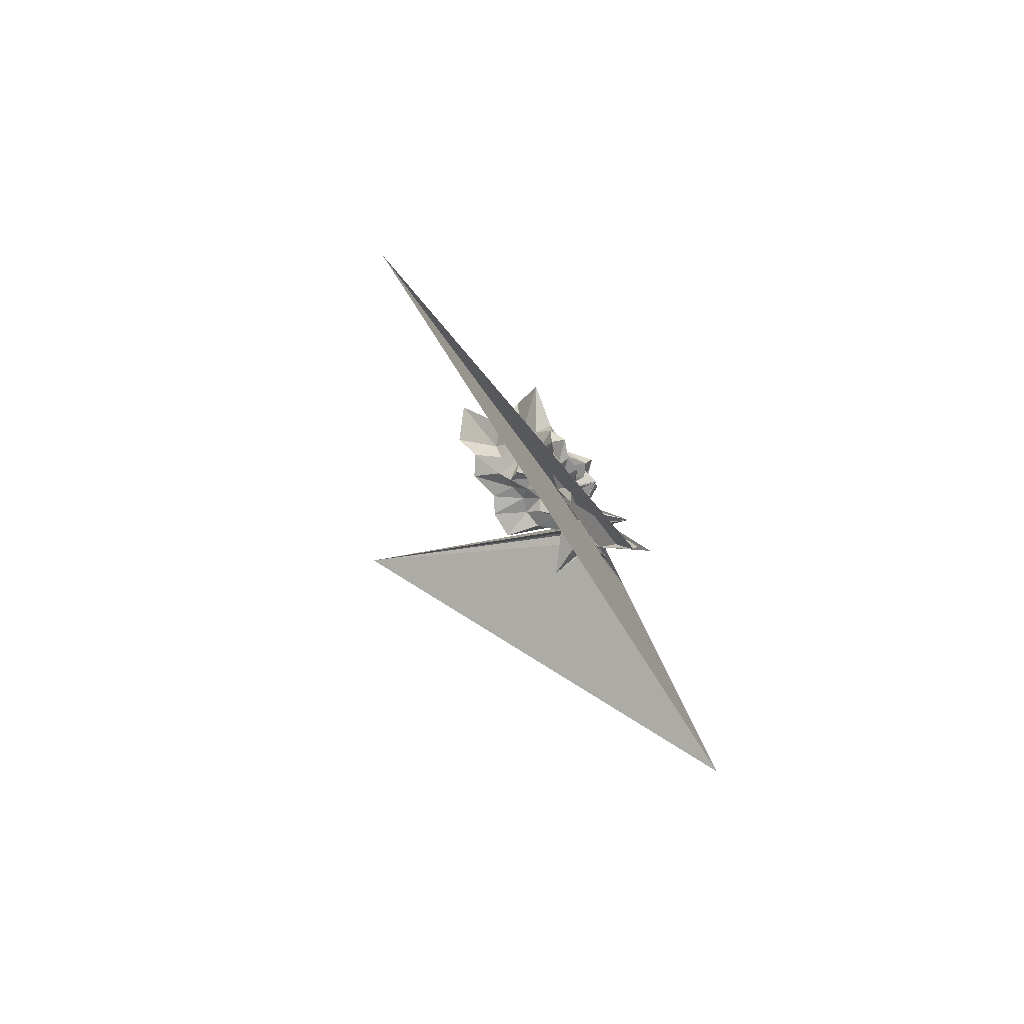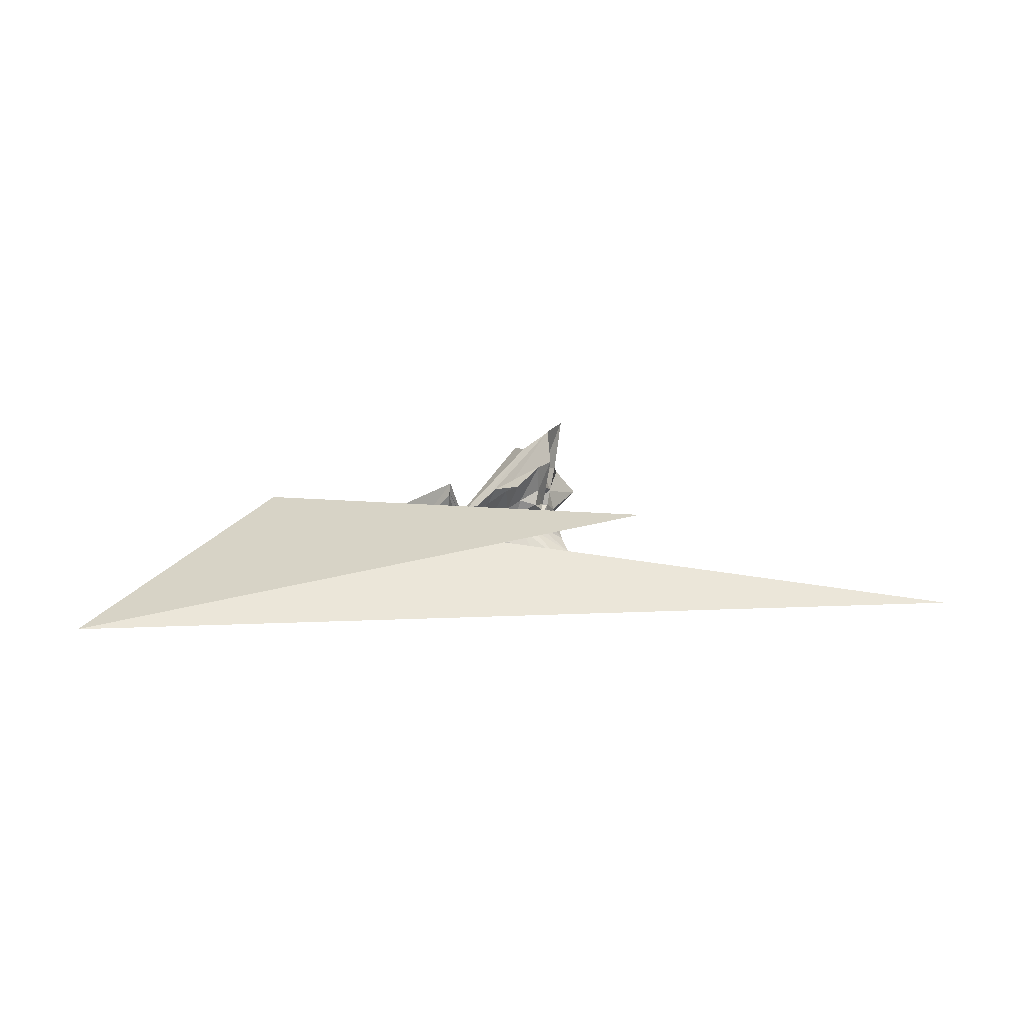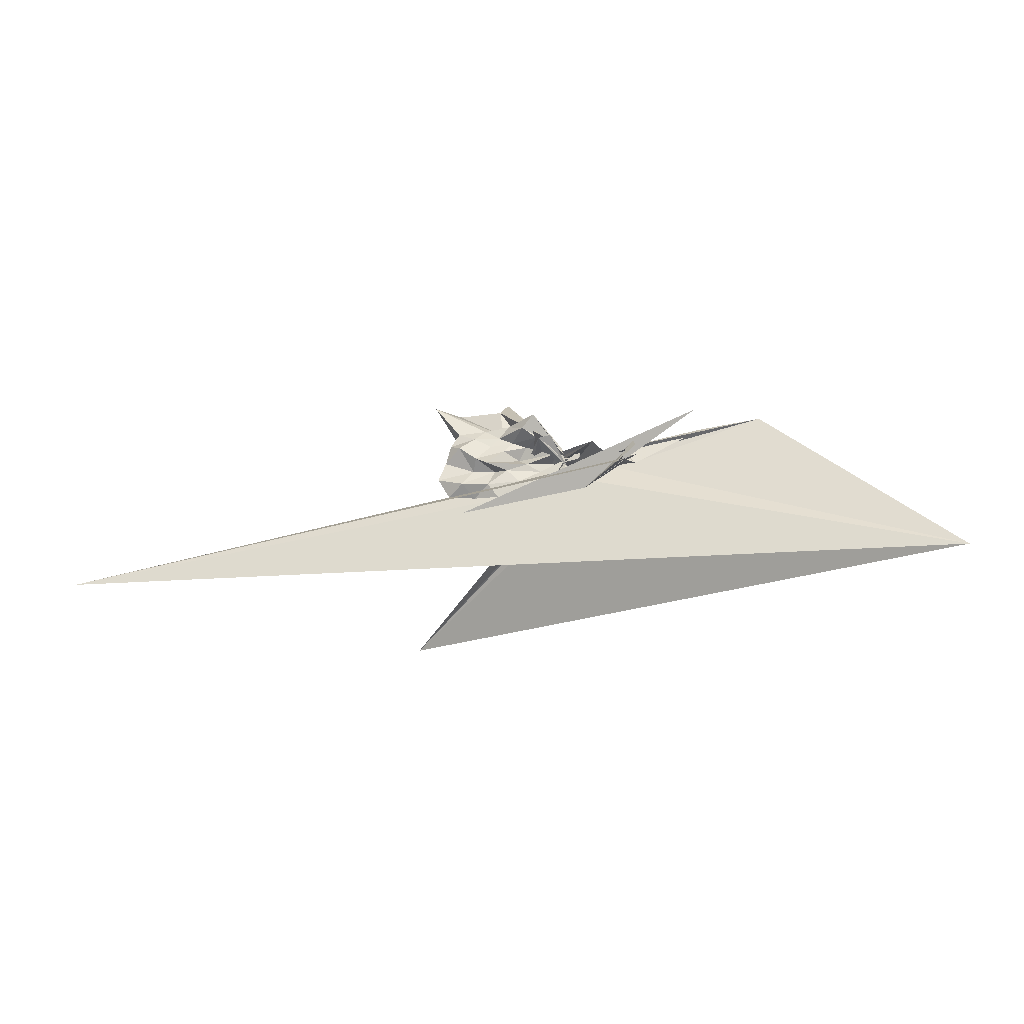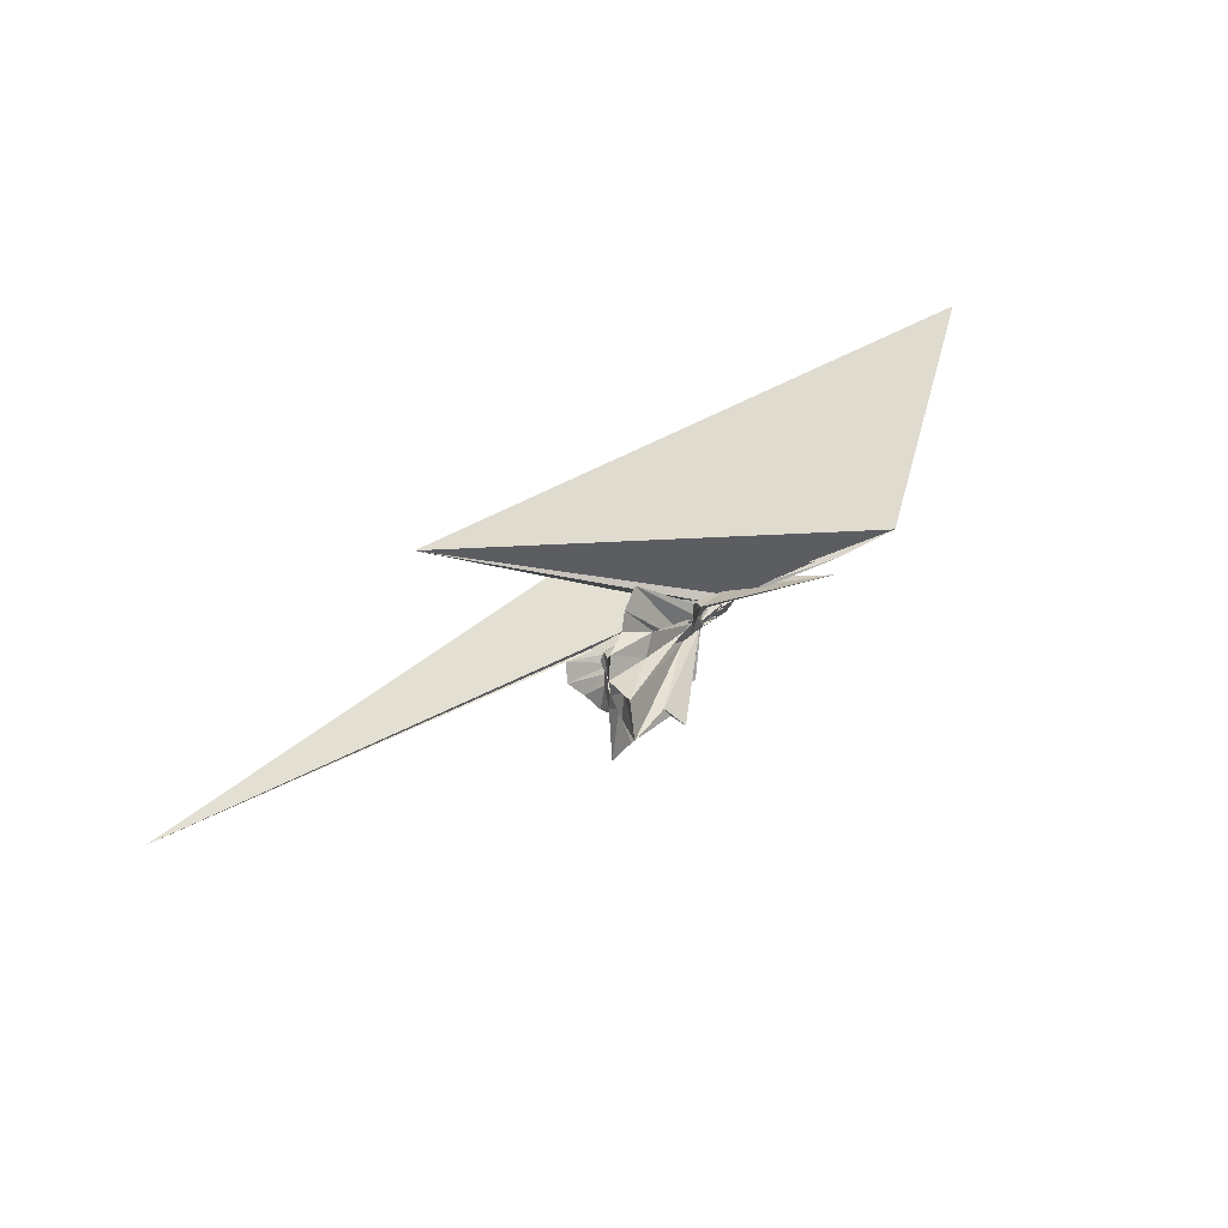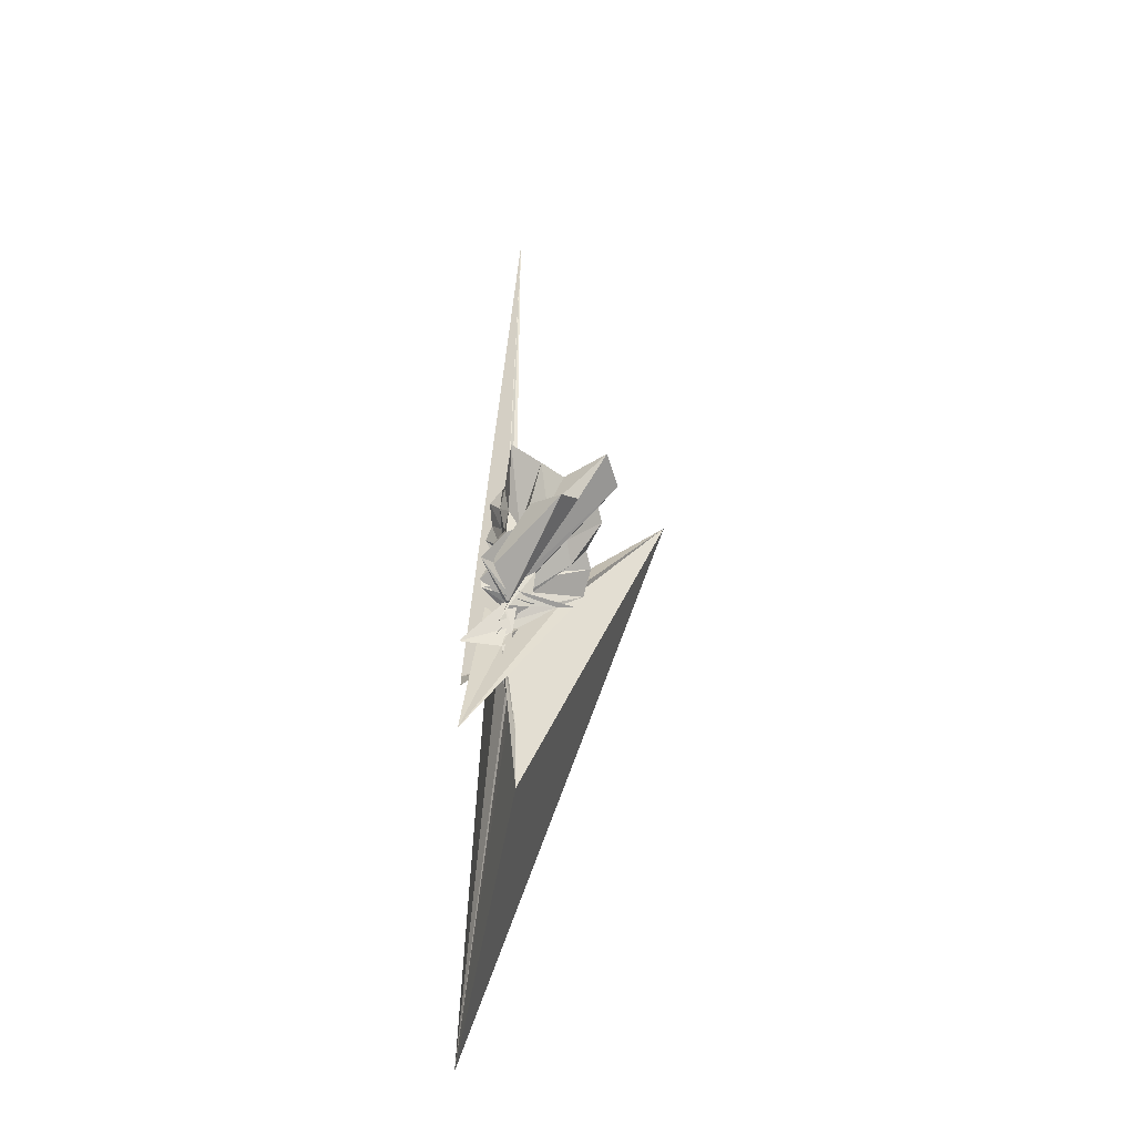
<metadata>
{"format":"obj","ext":"obj","renderer":"f3d","projection":"perspective","resolution":1024,"background":"white","views":[{"elev":-36.4,"azim":111.5,"up":"+Y"},{"elev":39.8,"azim":0.2,"up":"+Z"},{"elev":-19.3,"azim":-167.4,"up":"+Y"},{"elev":74.5,"azim":146.3,"up":"+Z"},{"elev":57.9,"azim":-88.2,"up":"+Y"}]}
</metadata>
<code>
v -1.564 -0.1038 -0.6526
v -0.5527 0.01708 -0.5694
v 0.5325 0.07388 0.02551
v 0.6047 0.2008 0.4102
v 0.5243 0.6102 0.5782
v 0.9493 1.577 1.183
v 0.1068 1.283 0.6635
v -1.495 0.1529 -0.5851
v -1.922 0.128 -0.7556
v -1.571 -0.1497 -0.7448
v -2.203 -0.135 -0.6489
v 0.5918 -1.182 -0.9256
v -2.013 -0.8079 -0.8825
v -3.164 -0.1595 -1.423
v -2.382 -0.1261 -0.6593
v -1.593 -0.1897 -0.3195
v -1.753 -0.1756 -0.4689
v -0.8081 -0.7542 0.1216
v -0.496 -0.6138 -0.04603
v -0.3831 -0.3733 -0.1076
v -0.04824 -0.2982 0.06201
v 0.3712 -0.2834 0.2971
v 0.1684 0.2284 -0.2305
v 0.7037 0.4495 0.141
v 0.8114 0.9682 0.3699
v 0.06784 0.9982 0.08496
v -0.08966 1.711 0.3586
v -1.51 0.09774 -0.617
v -1.558 -0.1318 -0.2822
v -1.573 -0.1688 -0.3811
v -2.508 -0.3132 -0.7175
v -3.062 -0.03951 -0.5945
v -2.782 -0.4944 -1.447
v -3.089 0.08857 -1.146
v -2.355 -0.2694 -0.8939
v -1.98 -1.277 0.1367
v -1.258 -0.7007 -0.2648
v -0.8761 -0.5988 -0.3158
v -0.56 -0.7048 -0.2755
v -0.1847 -0.2659 -0.2152
v 0.1011 -0.1575 -0.09345
v 0.5005 -0.2118 0.09978
v 0.6447 0.286 -0.1573
v 0.6919 0.6956 -0.1075
v 0.8615 1.357 -0.05738
v -0.05454 1.305 -0.2361
v -1.139 0.3367 -1.156
v -1.522 0.04138 -0.3795
v -2.121 0.02954 -0.7875
v -2.264 -0.1288 -0.8056
v -2.104 -0.6134 -0.7588
v 9.314 -2.17 -0.8911
v -2.859 -0.1219 -0.7358
v -2.762 -0.1984 -0.8827
v -2.35 -0.3823 -0.6914
v -1.663 -0.7986 -0.5027
v -1.038 -0.6883 -0.4774
v -0.6971 -0.4739 -0.4179
v -0.4316 -0.5614 -0.3495
v -0.1425 -0.4835 -0.366
v 0.3894 -0.2824 -0.1262
v 0.5029 0.01543 -0.2737
v 0.7861 0.4984 -0.4658
v 1.277 1.349 -0.6489
v -0.1746 0.6806 -0.4368
v -0.828 0.1593 -0.5019
v -1.533 -0.04422 -0.3936
v -1.539 0.002013 -0.4563
v -1.564 -0.09236 -0.5333
v -2.503 -0.2452 -0.5319
v -9.624 -2.699 -1.253
v -3.05 -0.1431 -0.4457
v -3.055 -0.2429 -0.6225
v -2.645 -0.2213 -0.7431
v -1.944 -0.7259 -0.6201
v -1.555 -0.1277 -0.4
v -0.7665 -0.6485 -0.5786
v -0.2876 -0.5389 -0.5275
v 0.05673 -0.2906 -0.4033
v 0.2637 -0.175 -0.4574
v 0.4881 -0.09262 -0.5168
v 0.6158 0.09897 -0.4476
v 0.7223 0.648 -0.7681
v 0.1705 0.7142 -0.6606
v -0.344 0.7675 -0.6867
v -0.9656 0.8368 -1.129
v -1.524 0.06444 -0.6451
v -1.528 0.08592 -0.4397
v -2.1 0.006567 -0.5047
v 2.426 -3.19 2.445
v -5.625 0.6622 -0.2652
v -4.394 0.4993 -0.3354
v -2.292 -0.2096 -0.6798
v -1.541 -0.03693 -0.4986
v -1.571 -0.6013 -0.9068
v -0.9107 -0.7985 -0.7674
v -0.1592 -0.8732 -0.9004
v 0.3714 -0.8258 -0.7744
v 0.9147 -0.7778 -0.8529
v 1.119 -0.4224 -0.9618
v 0.9806 -0.03581 -0.8861
v 0.8897 0.3656 -0.8285
v 0.4293 -0.07642 0.5523
v 0.6968 0.3713 0.9992
v 0.6356 0.9562 1.409
v -1.067 0.214 -0.4261
v -1.587 0.1424 -0.5849
v -1.869 -0.1207 -0.8086
v -2.017 -0.1524 -0.59
v -4.409 0.5409 -1.367
v -2.338 -0.1789 -0.5055
v -1.598 -0.2419 -0.3551
v -1.555 -0.08117 -0.4538
v -0.7267 -0.8985 0.7966
v -0.5641 -0.5103 0.28
v -0.2545 -0.3556 0.2468
v 0.0297 -0.2211 0.3728
v 0.4236 0.01445 1.127
v -0.1768 0.2779 0.4576
v -0.8623 0.2112 -0.1072
v -1.523 0.03538 -0.1843
v -1.522 0.01863 0.3308
v -1.533 0.06485 0.6245
v -1.56 -0.09499 0.4128
v -1.328 0.3433 -1.116
v -0.282 -0.5798 0.9333
v -0.02835 -0.3015 0.8338
v -0.531 -0.04453 0.5523
v -1.534 0.004216 -0.6923
v -1.116 0.2583 -1.127
v -1.582 -0.2022 -0.5771
v -1.077 0.288 -1.127
v 0.3624 0.4943 -0.8427
v -0.1467 0.5054 -0.7335
v -0.7145 0.579 -1.06
v -1.495 0.1888 -0.6412
v -1.496 0.1247 -0.6743
v -2.288 -0.03019 -1.503
v -2.406 0.02876 -0.6856
v -2.09 -0.185 -0.6752
v -1.538 -0.02673 -0.5838
v -1.346 -0.41 -0.6888
v -0.6066 -0.5376 -0.8465
v 0.04844 -0.5898 -0.9524
v 0.5858 -0.5631 -1.025
v 0.3923 -0.2367 -0.8014
v 0.645 0.2315 -1.063
v 0.0227 0.3059 -0.7994
v -0.4342 0.3763 -0.7157
v -0.9955 0.3874 -0.9111
v -1.519 0.08387 -0.5463
v -1.525 0.01545 -0.5252
v -1.44 -0.03469 -0.385
v -1.01 -0.278 -0.62
v -0.3438 -0.2775 -0.8625
v -0.04901 -0.2364 -0.7069
v 0.297 -0.01195 -1.009
v -0.2683 0.1683 -0.8301
v -0.7178 0.274 -0.6687
v -1.361 0.06905 -0.7239
v -0.7467 -0.1337 -0.7443
v 0.0508 -0.163 -1.124
f 3 23 4
f 4 23 24
f 4 24 5
f 5 24 25
f 5 25 6
f 6 25 26
f 6 26 7
f 7 26 27
f 7 27 8
f 8 27 28
f 8 28 9
f 9 28 29
f 9 29 10
f 10 29 30
f 10 30 11
f 11 30 31
f 11 31 12
f 12 31 32
f 12 32 13
f 13 32 33
f 13 33 14
f 14 33 34
f 14 34 15
f 15 34 35
f 15 35 16
f 16 35 36
f 16 36 17
f 17 36 37
f 17 37 18
f 18 37 38
f 18 38 19
f 19 38 39
f 19 39 20
f 20 39 40
f 20 40 21
f 21 40 41
f 21 41 22
f 22 41 42
f 22 42 3
f 3 42 23
f 23 43 24
f 24 43 44
f 24 44 25
f 25 44 45
f 25 45 26
f 26 45 46
f 26 46 27
f 27 46 47
f 27 47 28
f 28 47 48
f 28 48 29
f 29 48 49
f 29 49 30
f 30 49 50
f 30 50 31
f 31 50 51
f 31 51 32
f 32 51 52
f 32 52 33
f 33 52 53
f 33 53 34
f 34 53 54
f 34 54 35
f 35 54 55
f 35 55 36
f 36 55 56
f 36 56 37
f 37 56 57
f 37 57 38
f 38 57 58
f 38 58 39
f 39 58 59
f 39 59 40
f 40 59 60
f 40 60 41
f 41 60 61
f 41 61 42
f 42 61 62
f 42 62 23
f 23 62 43
f 43 63 44
f 44 63 64
f 44 64 45
f 45 64 65
f 45 65 46
f 46 65 66
f 46 66 47
f 47 66 67
f 47 67 48
f 48 67 68
f 48 68 49
f 49 68 69
f 49 69 50
f 50 69 70
f 50 70 51
f 51 70 71
f 51 71 52
f 52 71 72
f 52 72 53
f 53 72 73
f 53 73 54
f 54 73 74
f 54 74 55
f 55 74 75
f 55 75 56
f 56 75 76
f 56 76 57
f 57 76 77
f 57 77 58
f 58 77 78
f 58 78 59
f 59 78 79
f 59 79 60
f 60 79 80
f 60 80 61
f 61 80 81
f 61 81 62
f 62 81 82
f 62 82 43
f 43 82 63
f 63 83 64
f 64 83 84
f 64 84 65
f 65 84 85
f 65 85 66
f 66 85 86
f 66 86 67
f 67 86 87
f 67 87 68
f 68 87 88
f 68 88 69
f 69 88 89
f 69 89 70
f 70 89 90
f 70 90 71
f 71 90 91
f 71 91 72
f 72 91 92
f 72 92 73
f 73 92 93
f 73 93 74
f 74 93 94
f 74 94 75
f 75 94 95
f 75 95 76
f 76 95 96
f 76 96 77
f 77 96 97
f 77 97 78
f 78 97 98
f 78 98 79
f 79 98 99
f 79 99 80
f 80 99 100
f 80 100 81
f 81 100 101
f 81 101 82
f 82 101 102
f 82 102 63
f 63 102 83
f 103 104 118
f 104 119 118
f 104 105 119
f 105 120 119
f 105 106 120
f 106 107 120
f 107 121 120
f 107 108 121
f 108 122 121
f 108 109 122
f 109 110 122
f 110 123 122
f 110 111 123
f 111 124 123
f 111 112 124
f 112 113 124
f 113 125 124
f 113 114 125
f 114 126 125
f 114 115 126
f 115 116 126
f 116 127 126
f 116 117 127
f 117 118 127
f 117 103 118
f 118 119 128
f 119 129 128
f 119 120 129
f 120 121 129
f 121 130 129
f 121 122 130
f 122 123 130
f 123 131 130
f 123 124 131
f 124 125 131
f 125 132 131
f 125 126 132
f 126 127 132
f 127 128 132
f 127 118 128
f 133 148 134
f 134 148 149
f 134 149 135
f 135 149 150
f 135 150 136
f 136 150 137
f 137 150 151
f 137 151 138
f 138 151 152
f 138 152 139
f 139 152 140
f 140 152 153
f 140 153 141
f 141 153 154
f 141 154 142
f 142 154 143
f 143 154 155
f 143 155 144
f 144 155 156
f 144 156 145
f 145 156 146
f 146 156 157
f 146 157 147
f 147 157 148
f 147 148 133
f 148 158 149
f 149 158 159
f 149 159 150
f 150 159 151
f 151 159 160
f 151 160 152
f 152 160 153
f 153 160 161
f 153 161 154
f 154 161 155
f 155 161 162
f 155 162 156
f 156 162 157
f 157 162 158
f 157 158 148
f 3 4 103
f 103 4 104
f 4 5 104
f 104 5 105
f 5 6 105
f 105 6 106
f 6 7 106
f 7 8 106
f 106 8 107
f 8 9 107
f 107 9 108
f 9 10 108
f 108 10 109
f 10 11 109
f 11 12 109
f 109 12 110
f 12 13 110
f 110 13 111
f 13 14 111
f 111 14 112
f 14 15 112
f 15 16 112
f 112 16 113
f 16 17 113
f 113 17 114
f 17 18 114
f 114 18 115
f 18 19 115
f 19 20 115
f 115 20 116
f 20 21 116
f 116 21 117
f 21 22 117
f 117 22 103
f 22 3 103
f 83 133 84
f 84 133 134
f 84 134 85
f 85 134 135
f 85 135 86
f 86 135 136
f 86 136 87
f 87 136 88
f 88 136 137
f 88 137 89
f 89 137 138
f 89 138 90
f 90 138 139
f 90 139 91
f 91 139 92
f 92 139 140
f 92 140 93
f 93 140 141
f 93 141 94
f 94 141 142
f 94 142 95
f 95 142 96
f 96 142 143
f 96 143 97
f 97 143 144
f 97 144 98
f 98 144 145
f 98 145 99
f 99 145 100
f 100 145 146
f 100 146 101
f 101 146 147
f 101 147 102
f 102 147 133
f 102 133 83
f 128 129 1
f 129 130 1
f 130 131 1
f 131 132 1
f 132 128 1
f 159 158 2
f 160 159 2
f 161 160 2
f 162 161 2
f 158 162 2

</code>
